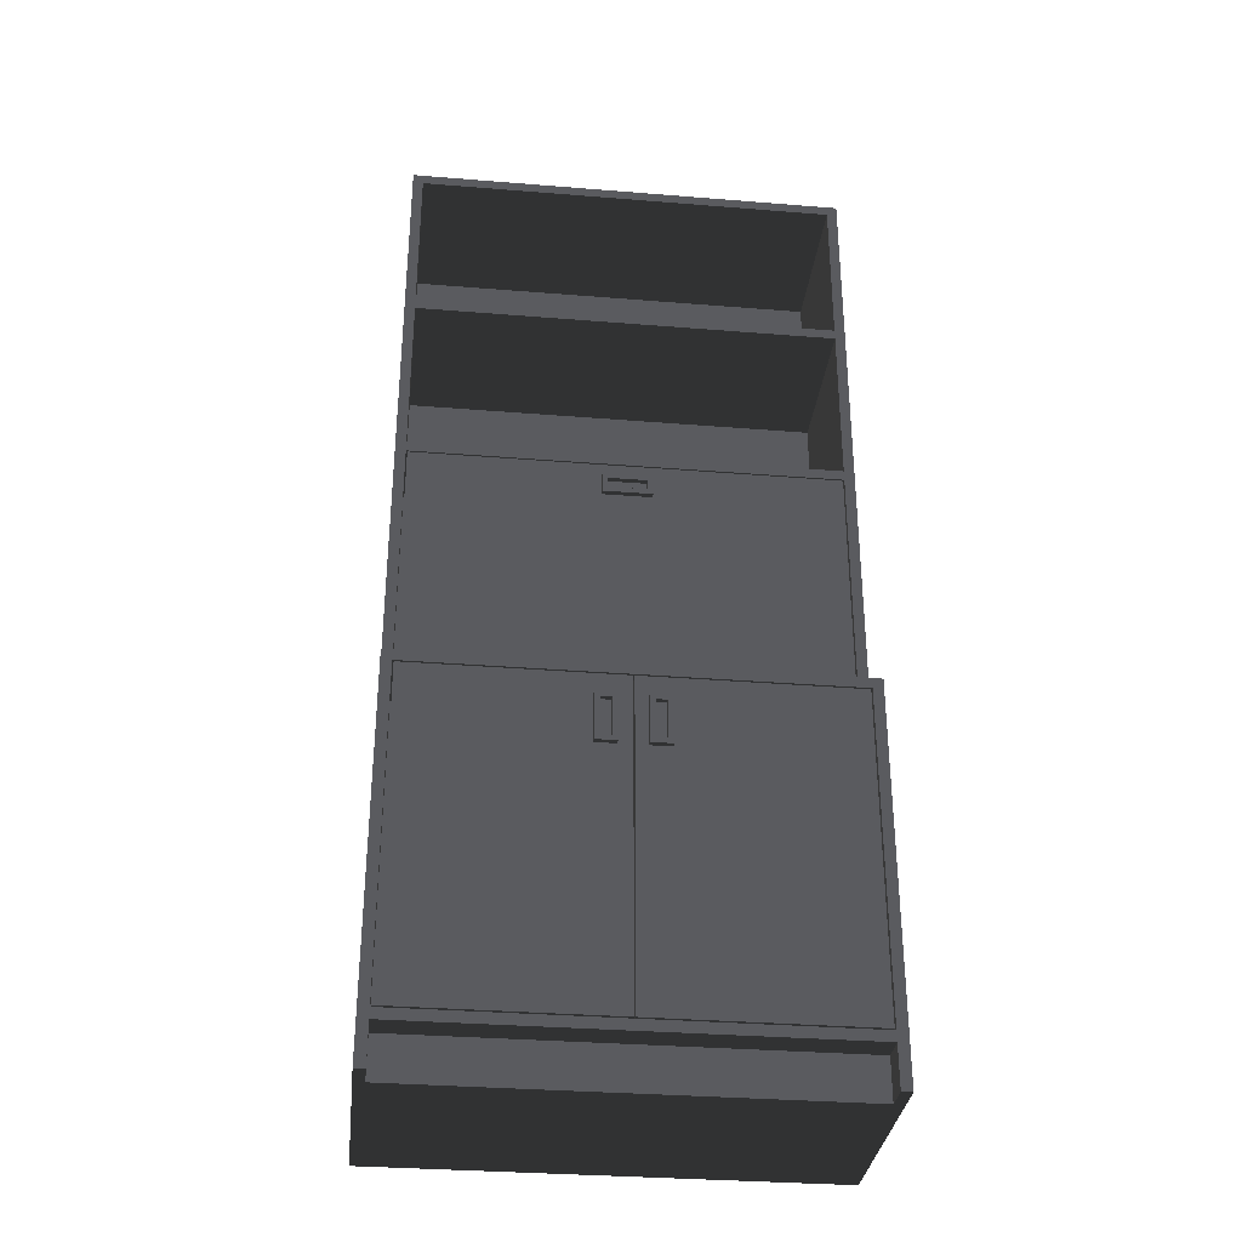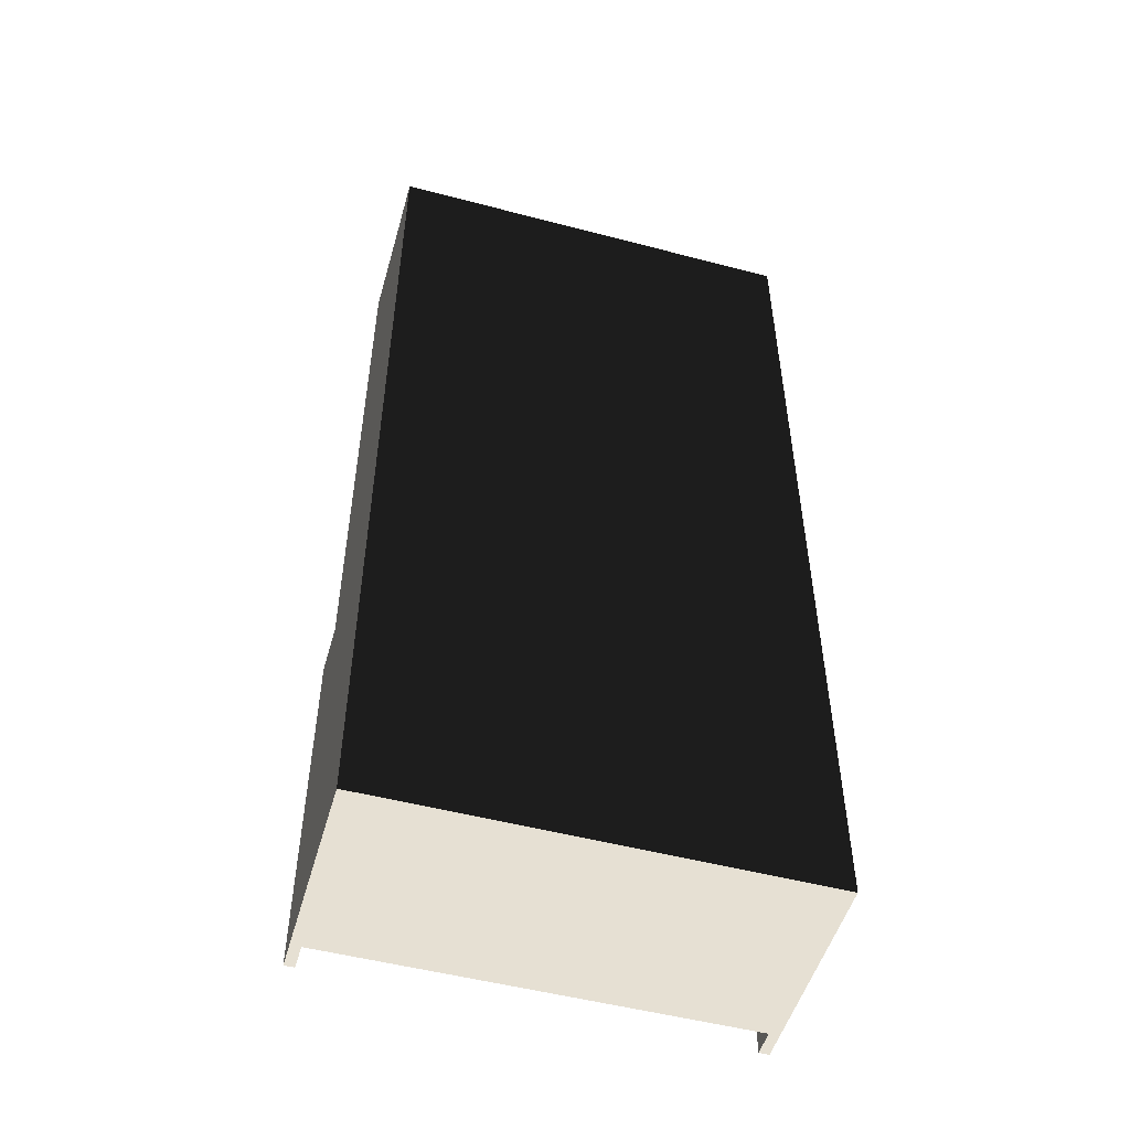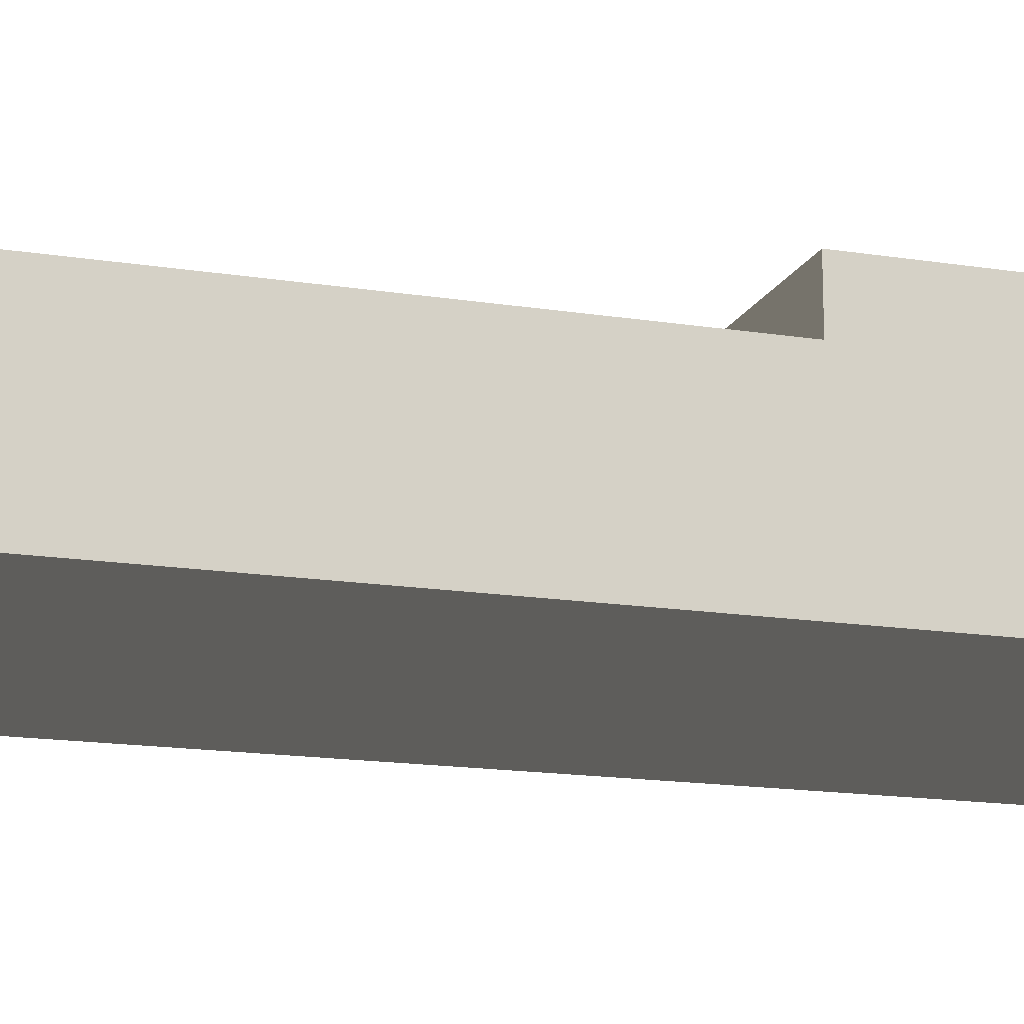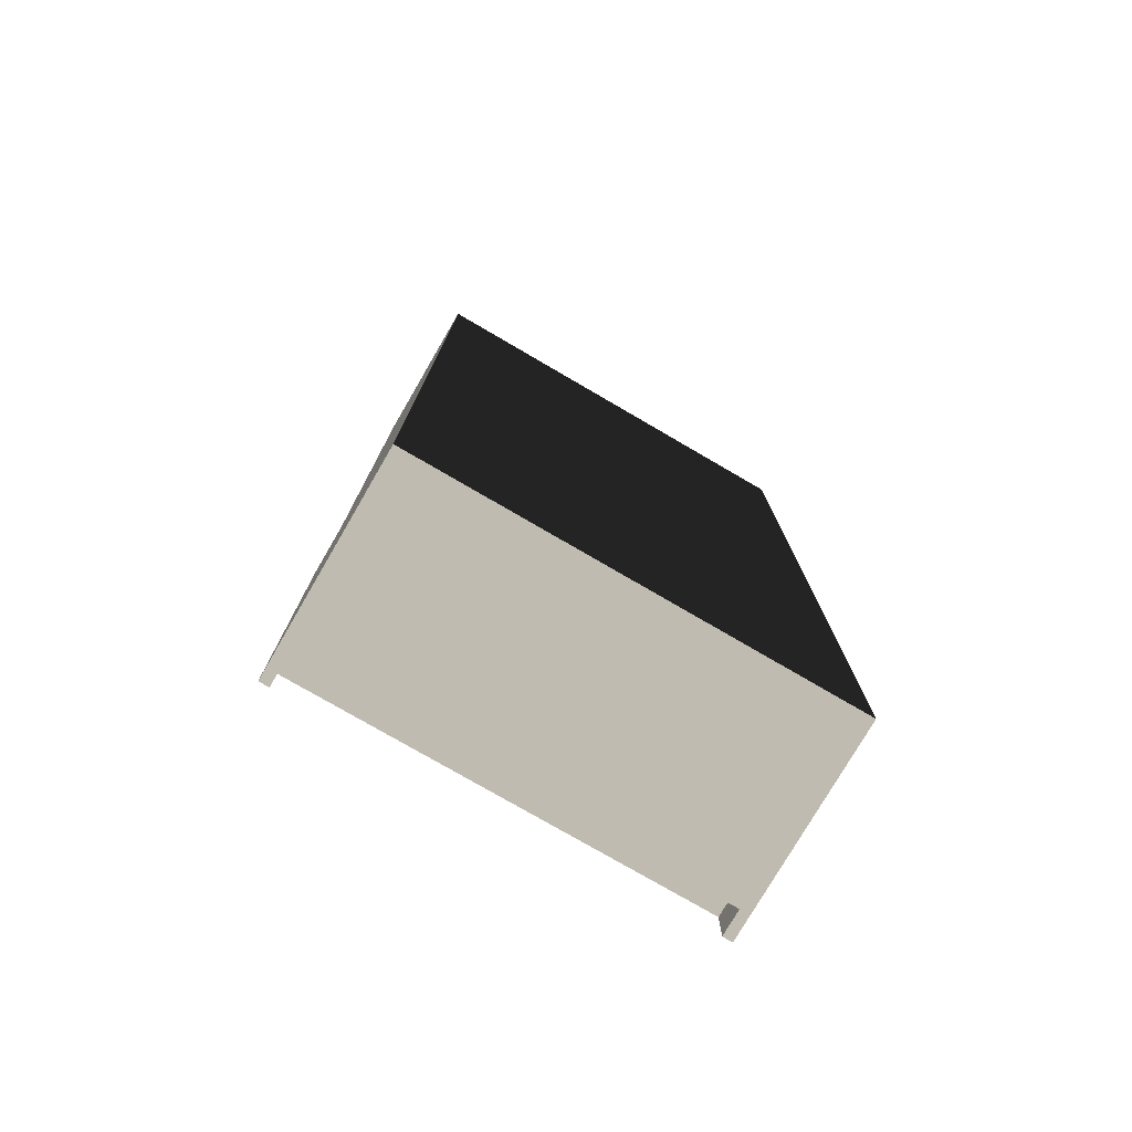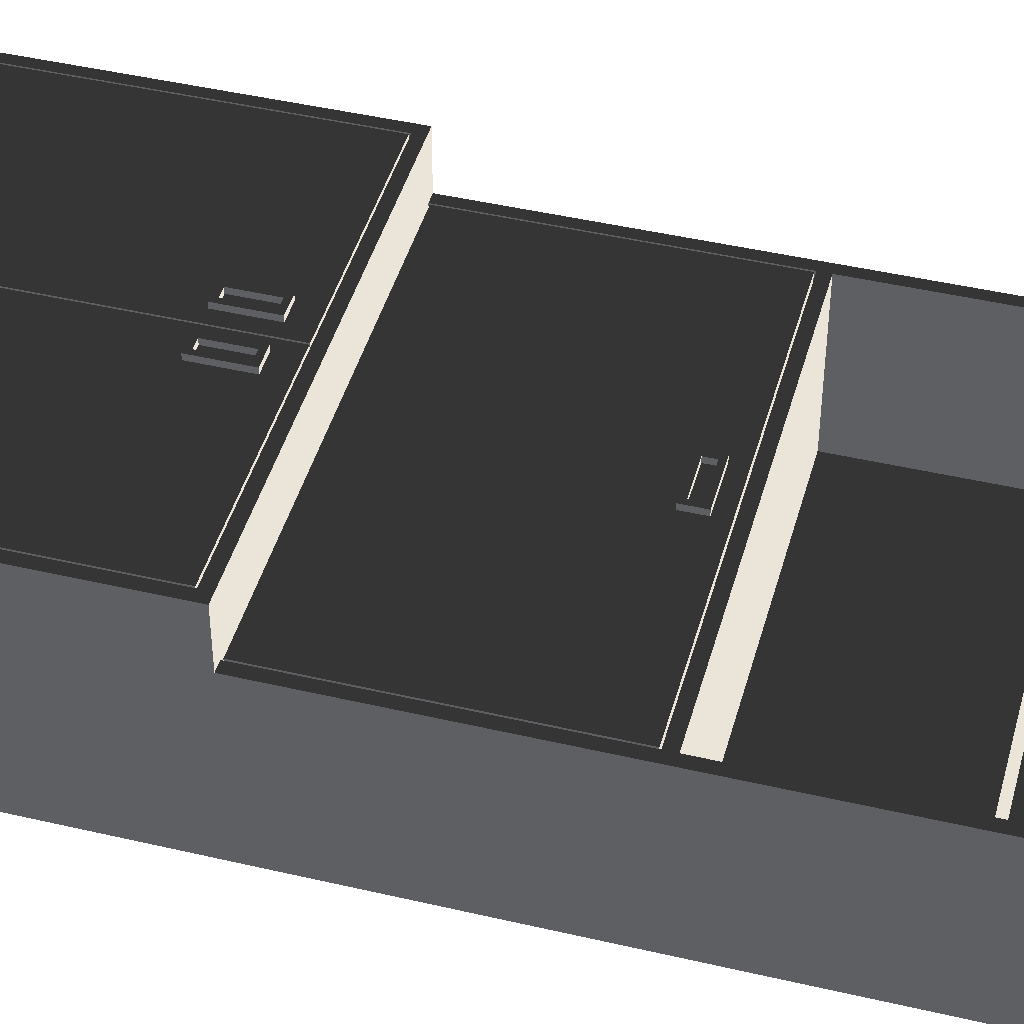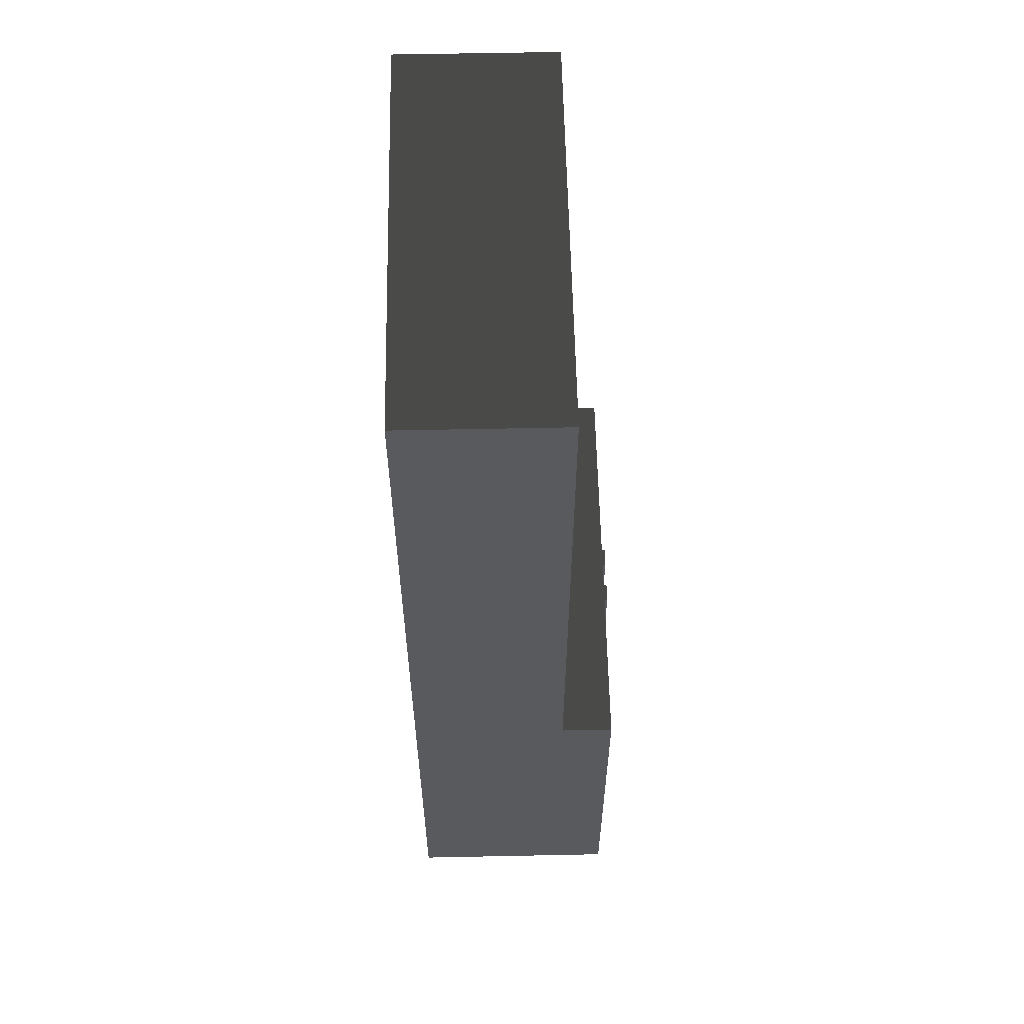
<metadata>
{"format":"obj","ext":"obj","renderer":"f3d","projection":"perspective","resolution":1024,"background":"white","views":[{"elev":-32.9,"azim":-6.4,"up":"+Y"},{"elev":-51.4,"azim":164.1,"up":"+Y"},{"elev":-15.9,"azim":-108.4,"up":"+Z"},{"elev":-77.3,"azim":149.8,"up":"+Y"},{"elev":44.5,"azim":105.3,"up":"+Z"},{"elev":58.5,"azim":-91.2,"up":"+Y"}]}
</metadata>
<code>
v 812.8 1829 -0
v 0 1829 304.8
v 812.8 1829 304.8
v 0 1829 -0
v 812.8 0 0
v 0 0 0
v 812.8 704.8 304.8
v 812.8 0 406.4
v 812.8 704.8 406.4
v 793.8 1178 304.8
v 793.8 704.8 304.8
v 793.8 1521 304.8
v 793.8 1502 304.8
v 793.8 1810 304.8
v 19.05 1178 304.8
v 0 704.8 304.8
v 19.05 704.8 304.8
v 19.05 1197 304.8
v 793.8 1197 304.8
v 19.05 1521 304.8
v 19.05 1810 304.8
v 19.05 1502 304.8
v 0 0 406.4
v 0 704.8 406.4
v 793.8 0 355.6
v 793.8 0 406.4
v 19.05 0 355.6
v 19.05 0 406.4
v 793.8 76.2 406.4
v 793.8 95.25 406.4
v 793.8 685.8 406.4
v 19.05 76.2 406.4
v 19.05 95.25 406.4
v 19.05 685.8 406.4
v 19.05 704.8 177.8
v 19.05 1178 177.8
v 793.8 1178 177.8
v 793.8 704.8 177.8
v 19.05 1502 19.05
v 19.05 1197 19.05
v 793.8 1197 19.05
v 793.8 1502 19.05
v 19.05 1521 19.05
v 19.05 1810 19.05
v 793.8 1810 19.05
v 793.8 1521 19.05
v 19.05 76.2 355.6
v 793.8 76.2 355.6
v 19.05 685.8 279.4
v 793.8 685.8 279.4
v 19.05 95.25 279.4
v 793.8 95.25 279.4
v 793.8 1178 177.8
v 791.2 1175 177.8
v 793.8 704.8 177.8
v 791.2 707.4 177.8
v 19.05 704.8 177.8
v 21.59 707.4 177.8
v 21.59 1175 177.8
v 19.05 1178 177.8
v 791.2 97.79 279.4
v 406.4 97.79 279.4
v 791.2 683.3 279.4
v 21.59 97.79 279.4
v 403.9 97.79 279.4
v 406.4 683.3 279.4
v 21.59 683.3 279.4
v 403.9 683.3 279.4
v 21.59 707.4 304.8
v 21.59 1175 304.8
v 21.59 707.4 177.8
v 21.59 1175 177.8
v 791.2 707.4 304.8
v 791.2 707.4 177.8
v 791.2 1175 304.8
v 791.2 1175 177.8
v 21.59 97.79 406.4
v 21.59 683.3 406.4
v 403.9 97.79 406.4
v 403.9 683.3 406.4
v 406.4 97.79 406.4
v 791.2 97.79 406.4
v 791.2 683.3 406.4
v 406.4 683.3 406.4
v 450.9 1112 304.8
v 450.9 1150 304.8
v 362 1112 304.8
v 362 1150 304.8
v 340.4 556.3 406.4
v 378.5 556.3 406.4
v 378.5 645.2 406.4
v 340.4 645.2 406.4
v 467.4 556.3 406.4
v 429.3 556.3 406.4
v 467.4 645.2 406.4
v 429.3 645.2 406.4
v 362 1112 315
v 362 1150 315
v 450.9 1112 315
v 450.9 1150 315
v 340.4 645.2 416.6
v 378.5 645.2 416.6
v 378.5 556.3 416.6
v 340.4 556.3 416.6
v 429.3 645.2 416.6
v 467.4 645.2 416.6
v 467.4 556.3 416.6
v 429.3 556.3 416.6
v 441.3 1121 315
v 441.3 1140 315
v 371.5 1121 315
v 371.5 1140 315
v 368.9 565.8 416.6
v 349.9 565.8 416.6
v 368.9 635.6 416.6
v 349.9 635.6 416.6
v 457.8 565.8 416.6
v 438.8 565.8 416.6
v 457.8 635.6 416.6
v 438.8 635.6 416.6
v 371.5 1121 304.8
v 371.5 1140 304.8
v 441.3 1121 304.8
v 441.3 1140 304.8
v 349.9 565.8 406.4
v 349.9 635.6 406.4
v 368.9 565.8 406.4
v 368.9 635.6 406.4
v 438.8 565.8 406.4
v 438.8 635.6 406.4
v 457.8 565.8 406.4
v 457.8 635.6 406.4
f 1 2 3
f 1 4 2
f 4 1 5
f 4 5 6
f 7 1 3
f 8 7 9
f 5 7 8
f 5 1 7
f 10 11 7
f 3 12 13
f 3 14 12
f 15 16 17
f 18 15 10
f 18 10 19
f 2 20 21
f 2 21 14
f 2 14 3
f 2 16 15
f 2 15 18
f 2 18 22
f 2 22 20
f 7 3 13
f 7 13 19
f 7 19 10
f 16 23 24
f 16 6 23
f 4 16 2
f 4 6 16
f 25 8 26
f 5 8 25
f 27 28 23
f 6 25 27
f 6 5 25
f 6 27 23
f 8 29 26
f 8 30 29
f 30 9 31
f 28 32 23
f 29 33 32
f 30 33 29
f 32 33 23
f 34 24 33
f 8 9 30
f 9 24 31
f 31 24 34
f 24 23 33
f 11 9 7
f 17 24 9
f 17 9 11
f 16 24 17
f 15 17 35
f 15 35 36
f 10 15 36
f 10 36 37
f 38 10 37
f 11 10 38
f 39 18 40
f 22 18 39
f 18 19 41
f 18 41 40
f 12 20 13
f 13 20 22
f 19 42 41
f 19 13 42
f 21 43 44
f 21 20 43
f 14 21 44
f 14 44 45
f 46 14 45
f 12 14 46
f 32 28 27
f 32 27 47
f 48 47 25
f 47 27 25
f 26 29 48
f 26 48 25
f 29 32 47
f 29 47 48
f 31 34 49
f 31 49 50
f 49 33 51
f 34 33 49
f 52 31 50
f 30 31 52
f 33 30 52
f 33 52 51
f 17 11 38
f 17 38 35
f 53 54 55
f 55 54 56
f 56 57 55
f 56 58 57
f 59 60 58
f 58 60 57
f 53 60 54
f 54 60 59
f 39 42 13
f 39 13 22
f 42 40 41
f 39 40 42
f 46 43 20
f 46 20 12
f 45 43 46
f 44 43 45
f 61 62 52
f 50 63 52
f 52 63 61
f 64 51 65
f 50 66 63
f 64 67 51
f 68 49 67
f 67 49 51
f 50 49 66
f 66 49 68
f 51 52 65
f 65 52 62
f 69 70 71
f 71 70 72
f 73 69 74
f 74 69 71
f 75 74 76
f 75 73 74
f 70 75 72
f 72 75 76
f 77 78 64
f 64 78 67
f 79 64 65
f 79 77 64
f 67 80 68
f 78 80 67
f 62 66 65
f 66 68 65
f 61 81 62
f 82 81 61
f 66 83 63
f 84 83 66
f 83 82 63
f 63 82 61
f 85 73 75
f 86 85 75
f 87 69 73
f 87 73 85
f 70 87 88
f 70 69 87
f 75 70 88
f 75 88 86
f 79 89 77
f 90 89 79
f 90 80 91
f 80 92 91
f 92 78 89
f 89 78 77
f 80 78 92
f 79 80 90
f 80 79 65
f 80 65 68
f 81 84 66
f 81 66 62
f 83 93 82
f 82 93 81
f 93 94 81
f 83 95 93
f 95 84 96
f 96 84 94
f 83 84 95
f 84 81 94
f 88 87 97
f 88 97 98
f 87 85 99
f 87 99 97
f 85 86 100
f 85 100 99
f 86 88 98
f 86 98 100
f 91 92 101
f 91 101 102
f 90 91 102
f 90 102 103
f 89 90 103
f 89 103 104
f 92 89 104
f 92 104 101
f 95 96 105
f 95 105 106
f 93 95 106
f 93 106 107
f 94 93 107
f 94 107 108
f 96 94 108
f 96 108 105
f 99 100 109
f 100 110 109
f 109 97 99
f 109 111 97
f 112 98 111
f 111 98 97
f 100 98 112
f 100 112 110
f 113 104 103
f 113 114 104
f 103 102 113
f 102 115 113
f 116 101 114
f 115 101 116
f 114 101 104
f 102 101 115
f 117 108 107
f 117 118 108
f 107 106 117
f 106 119 117
f 120 105 118
f 119 105 120
f 118 105 108
f 106 105 119
f 121 122 111
f 111 122 112
f 123 121 109
f 109 121 111
f 124 123 110
f 110 123 109
f 122 124 112
f 112 124 110
f 125 126 114
f 114 126 116
f 127 125 113
f 113 125 114
f 128 127 115
f 115 127 113
f 126 128 116
f 116 128 115
f 129 130 118
f 118 130 120
f 131 129 117
f 117 129 118
f 132 131 119
f 119 131 117
f 130 132 120
f 120 132 119
f 121 123 124
f 122 121 124
f 127 126 125
f 128 126 127
f 131 130 129
f 132 130 131

</code>
